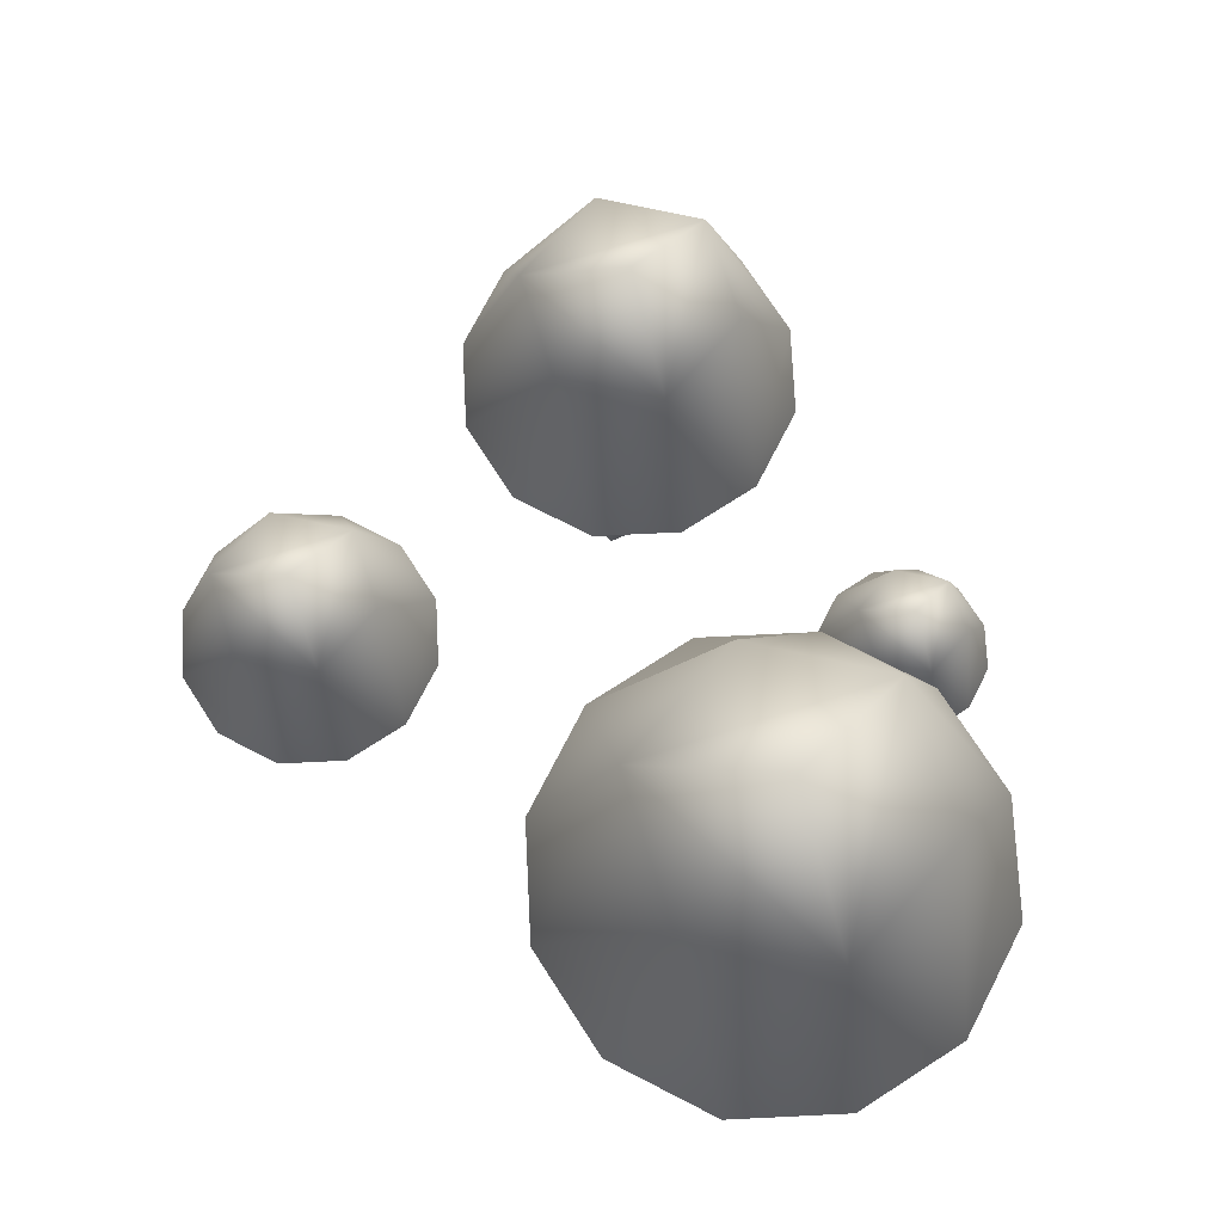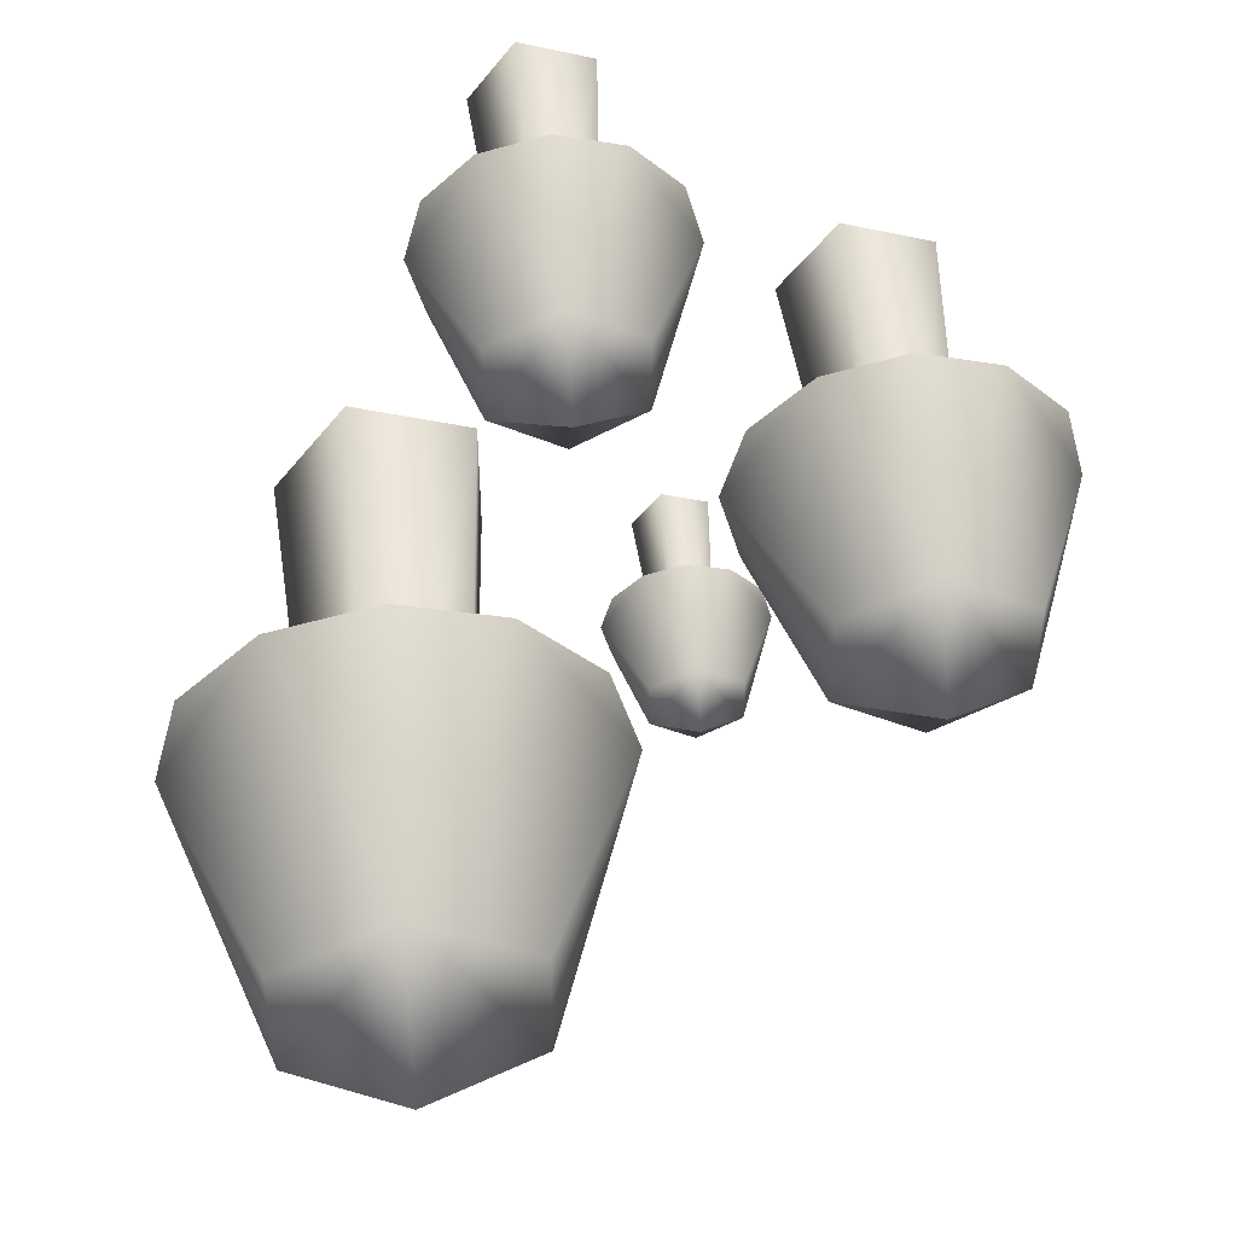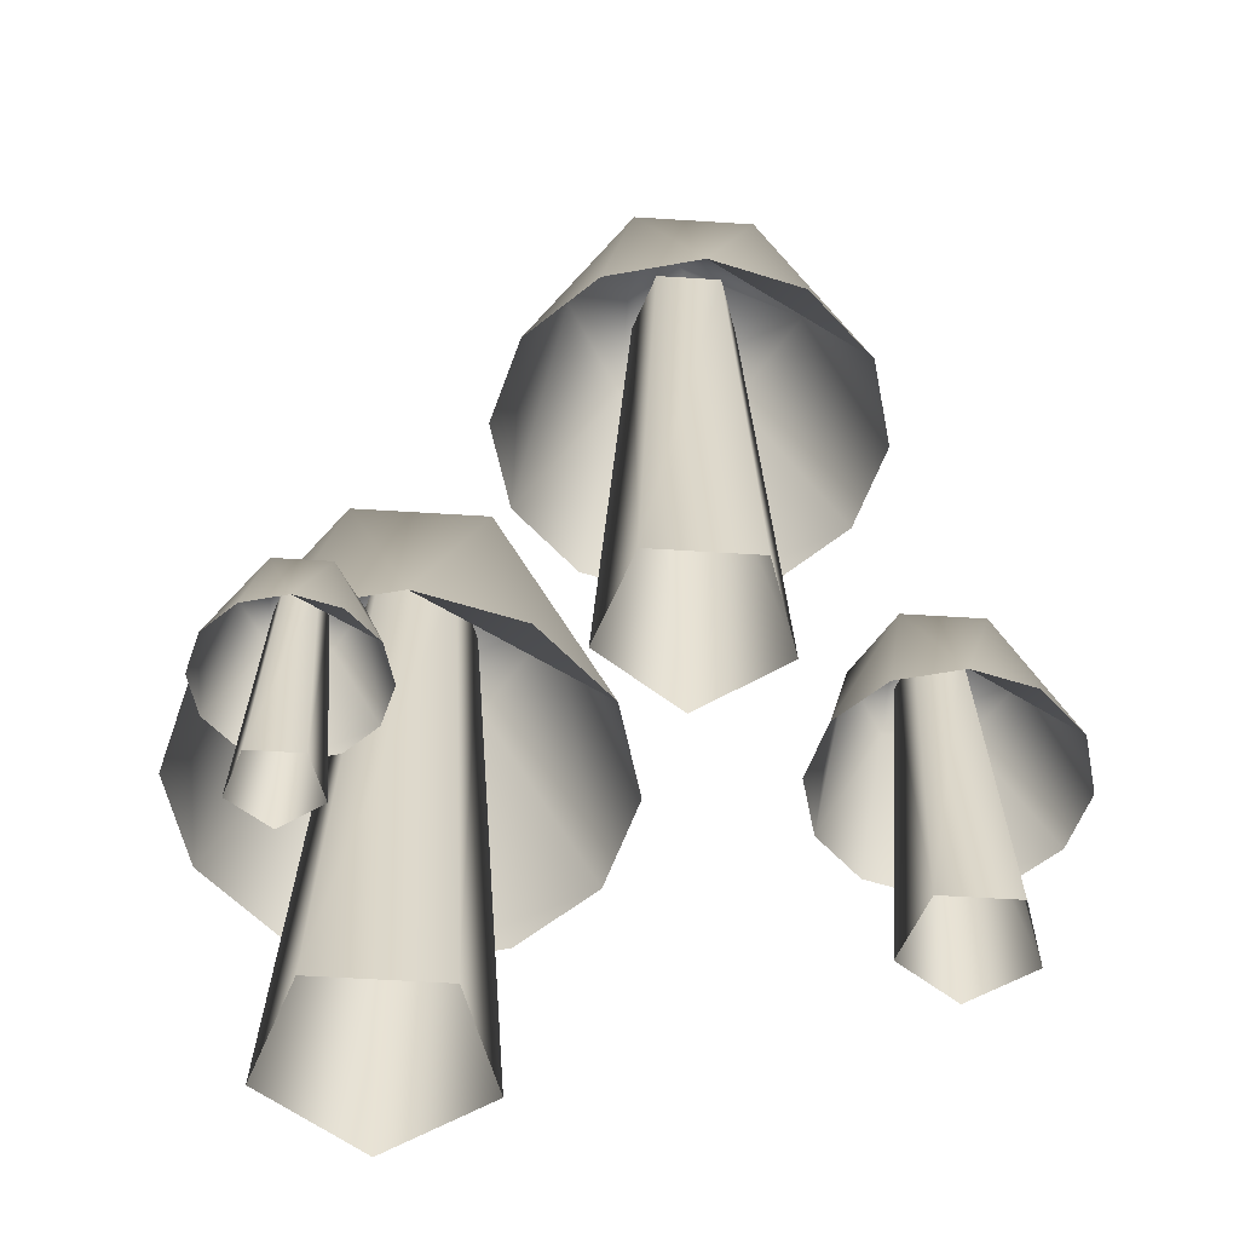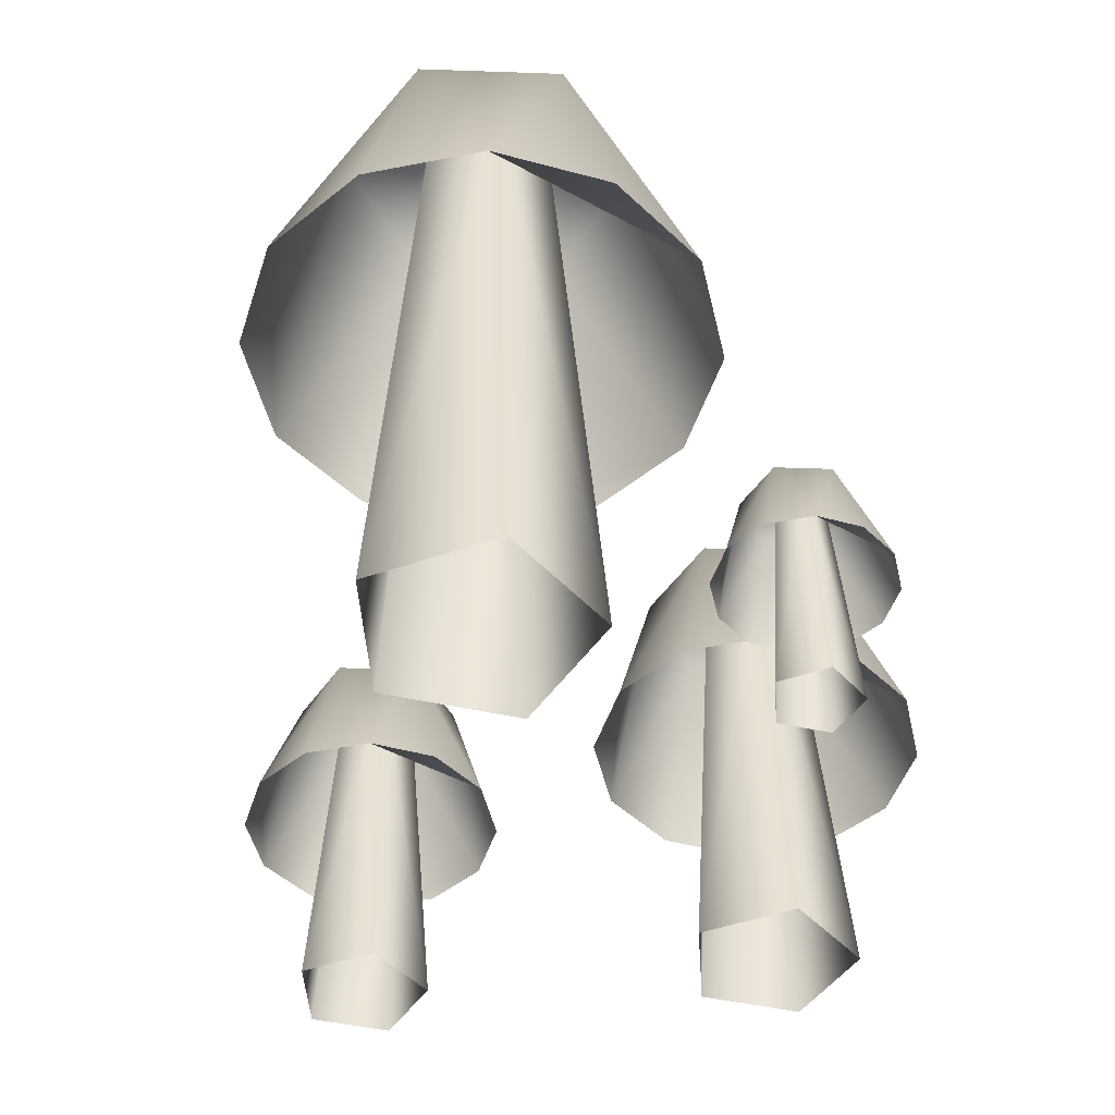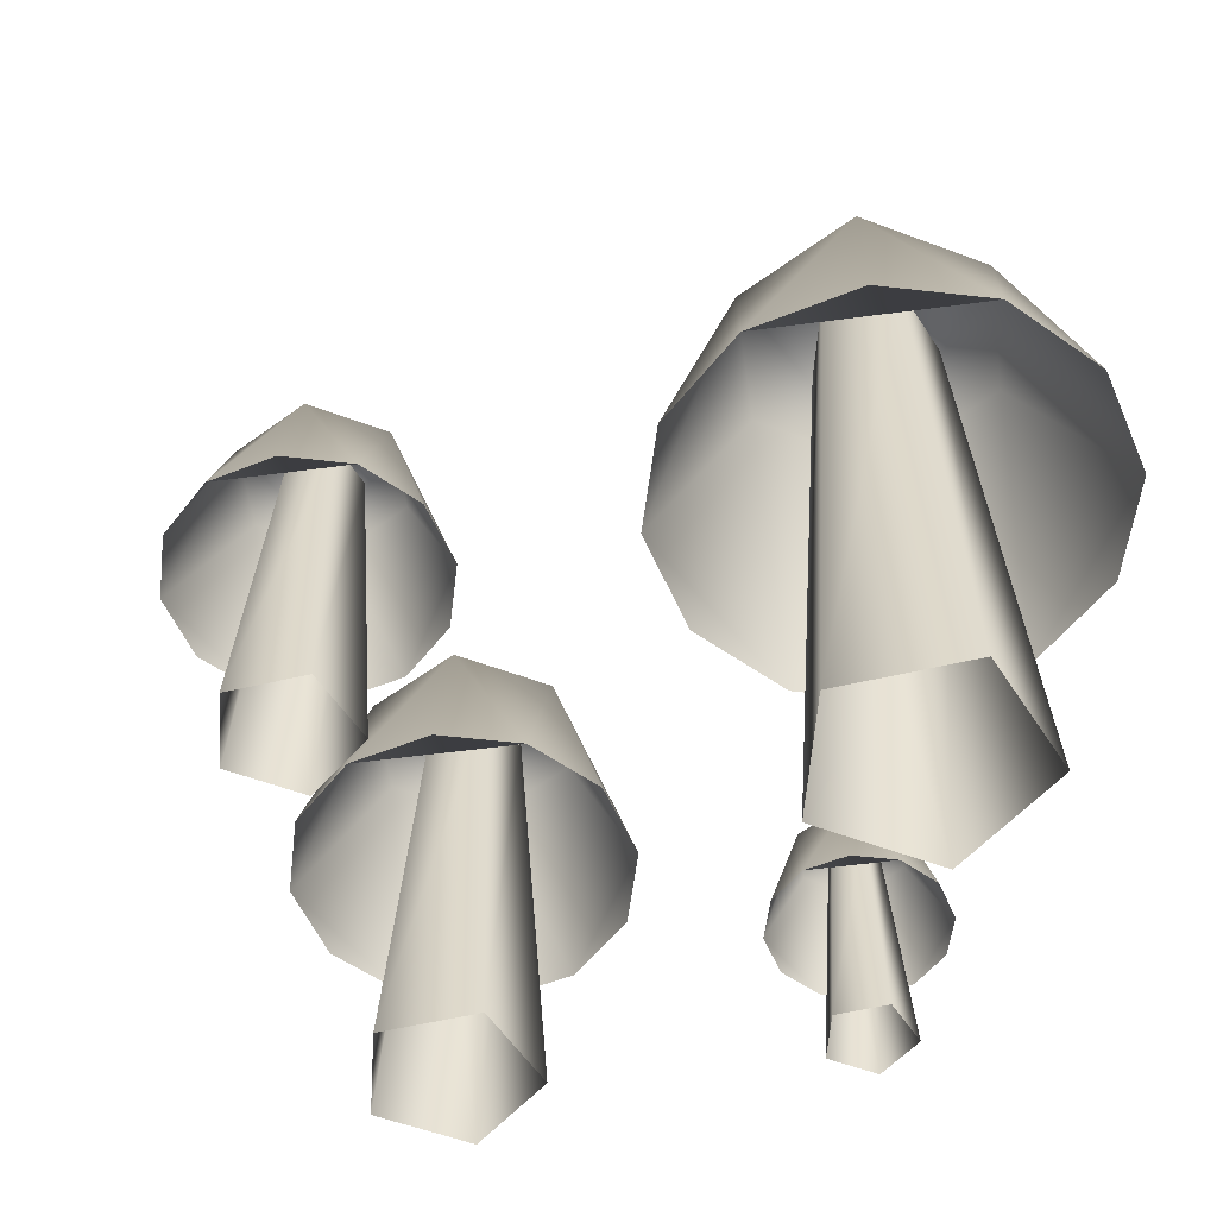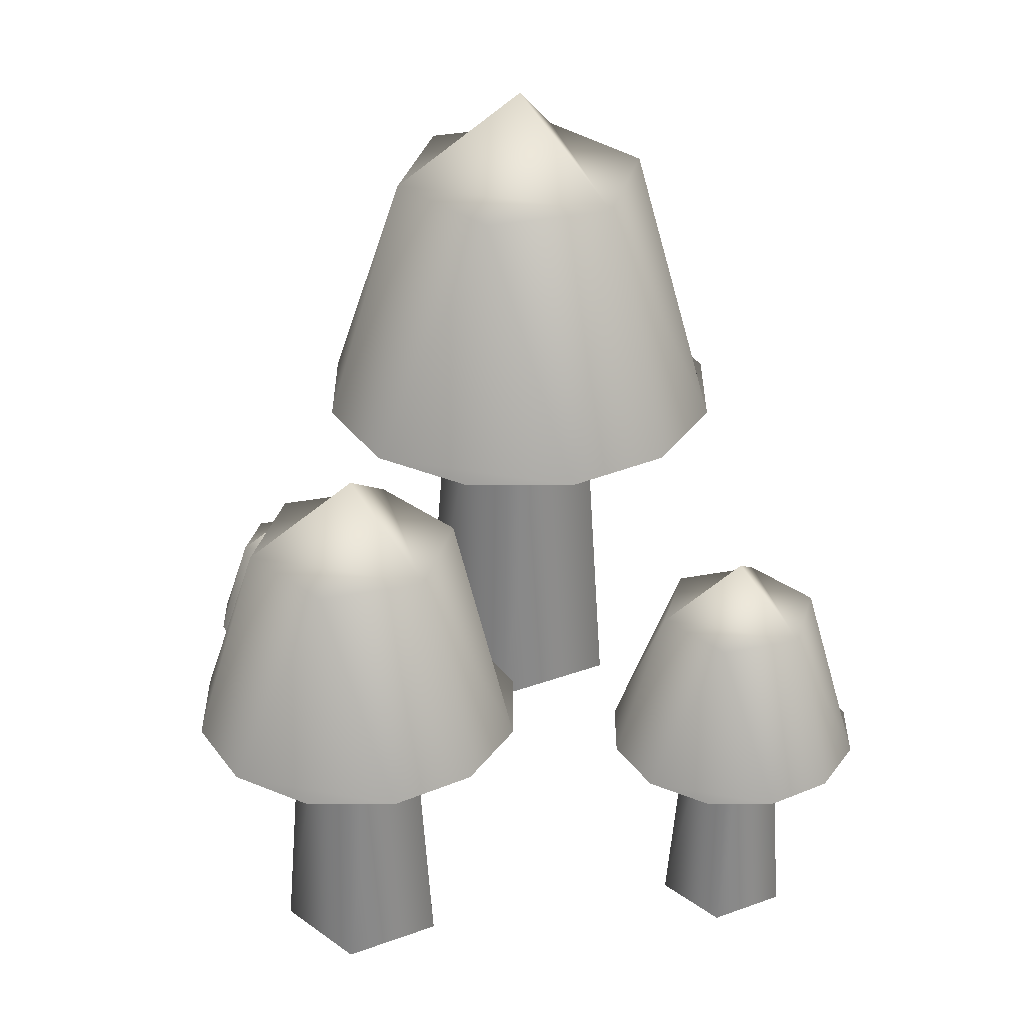
<metadata>
{"format":"obj","ext":"obj","renderer":"f3d","projection":"perspective","resolution":1024,"background":"white","views":[{"elev":73.6,"azim":102.2,"up":"+Y"},{"elev":48.6,"azim":175.2,"up":"+Z"},{"elev":-54.2,"azim":-93.9,"up":"+Y"},{"elev":-46.2,"azim":147.7,"up":"+Y"},{"elev":-54.2,"azim":68.1,"up":"+Y"},{"elev":32.6,"azim":-45.0,"up":"+Y"}]}
</metadata>
<code>
g default
v 1.29 0 -1.63
v 0.5957 0 -1.404
v 0.5957 0 -0.674
v 1.29 0 -0.4483
v 1.72 0 -1.039
v 1.234 3.468 -1.38
v 0.8338 3.468 -1.25
v 0.8338 3.468 -0.8288
v 1.234 3.468 -0.6987
v 1.482 3.468 -1.039
v 0.04124 1.999 -0.4243
v 2.171 1.999 -0.4243
v 1.106 1.999 -2.269
v 1.106 1.999 0.1906
v 2.171 1.999 -1.654
v 0.04124 1.999 -1.654
v 1.106 4.037 -1.039
v -0.1235 1.999 -1.039
v 0.4914 1.999 0.02584
v 1.106 3.516 -0.2727
v 0.4425 3.516 -1.423
v 0.4425 3.516 -0.656
v 1.721 1.999 0.02583
v 2.336 1.999 -1.039
v 1.77 3.516 -1.423
v 1.77 3.516 -0.656
v 1.721 1.999 -2.104
v 0.4914 1.999 -2.104
v 1.106 3.516 -1.806
g Seta4 GRP_Setas_02
f 2 7 6 1
f 8 7 2 3
f 9 8 3 4
f 10 9 4 5
f 6 10 5 1
f 21 16 18 22
f 18 11 19 22
f 19 14 20 22
f 20 17 21 22
f 20 14 23 26
f 23 12 24 26
f 24 15 25 26
f 25 17 20 26
f 25 15 27 29
f 27 13 28 29
f 28 16 21 29
f 21 17 25 29
g default
v -1.302 0 -0.2148
v -1.81 0 -0.04982
v -1.81 0 0.4842
v -1.302 0 0.6492
v -0.9886 0 0.2172
v -1.344 2.535 -0.03182
v -1.636 2.535 0.06329
v -1.636 2.535 0.3711
v -1.344 2.535 0.4662
v -1.163 2.535 0.2172
v -2.216 1.461 0.6667
v -0.6584 1.461 0.6667
v -1.437 1.461 -0.6819
v -1.437 1.461 1.116
v -0.6584 1.461 -0.2324
v -2.216 1.461 -0.2324
v -1.437 2.951 0.2172
v -2.336 1.461 0.2172
v -1.887 1.461 0.9958
v -1.437 2.57 0.7776
v -1.922 2.57 -0.06302
v -1.922 2.57 0.4974
v -0.9875 1.461 0.9958
v -0.538 1.461 0.2172
v -0.9518 2.57 -0.06302
v -0.9518 2.57 0.4974
v -0.9875 1.461 -0.5615
v -1.887 1.461 -0.5615
v -1.437 2.57 -0.3432
g GRP_Setas_02 Seta5
f 31 36 35 30
f 37 36 31 32
f 38 37 32 33
f 39 38 33 34
f 35 39 34 30
f 50 45 47 51
f 47 40 48 51
f 48 43 49 51
f 49 46 50 51
f 49 43 52 55
f 52 41 53 55
f 53 44 54 55
f 54 46 49 55
f 54 44 56 58
f 56 42 57 58
f 57 45 50 58
f 50 46 54 58
g default
v 0.3262 0 1.242
v -0.06572 0 1.369
v -0.06572 0 1.781
v 0.3262 0 1.909
v 0.5685 0 1.575
v 0.2945 1.957 1.383
v 0.06862 1.957 1.456
v 0.06862 1.957 1.694
v 0.2945 1.957 1.767
v 0.4341 1.957 1.575
v -0.3786 1.128 1.922
v 0.8233 1.128 1.922
v 0.2224 1.128 0.8813
v 0.2224 1.128 2.269
v 0.8233 1.128 1.228
v -0.3786 1.128 1.228
v 0.2224 2.278 1.575
v -0.4715 1.128 1.575
v -0.1246 1.128 2.176
v 0.2224 1.984 2.008
v -0.1522 1.984 1.359
v -0.1522 1.984 1.791
v 0.5693 1.128 2.176
v 0.9163 1.128 1.575
v 0.5969 1.984 1.359
v 0.5969 1.984 1.791
v 0.5693 1.128 0.9742
v -0.1246 1.128 0.9742
v 0.2224 1.984 1.143
g GRP_Setas_02 Seta6
f 60 65 64 59
f 66 65 60 61
f 67 66 61 62
f 68 67 62 63
f 64 68 63 59
f 79 74 76 80
f 76 69 77 80
f 77 72 78 80
f 78 75 79 80
f 78 72 81 84
f 81 70 82 84
f 82 73 83 84
f 83 75 78 84
f 83 73 85 87
f 85 71 86 87
f 86 74 79 87
f 79 75 83 87
g default
v -0.4064 -0 -1.724
v -0.6706 -0 -1.639
v -0.6706 -0 -1.361
v -0.4064 -0 -1.275
v -0.2432 -0 -1.5
v -0.4278 1.319 -1.629
v -0.5801 1.319 -1.58
v -0.5801 1.319 -1.42
v -0.4278 1.319 -1.37
v -0.3337 1.319 -1.5
v -0.8814 0.7602 -1.266
v -0.0714 0.7602 -1.266
v -0.4764 0.7602 -1.967
v -0.4764 0.7602 -1.032
v -0.0714 0.7602 -1.733
v -0.8814 0.7602 -1.733
v -0.4764 1.535 -1.5
v -0.9441 0.7602 -1.5
v -0.7103 0.7602 -1.095
v -0.4764 1.337 -1.208
v -0.7289 1.337 -1.645
v -0.7289 1.337 -1.354
v -0.2426 0.7602 -1.095
v -0.008746 0.7602 -1.5
v -0.224 1.337 -1.645
v -0.224 1.337 -1.354
v -0.2426 0.7602 -1.905
v -0.7103 0.7602 -1.905
v -0.4764 1.337 -1.791
g GRP_Setas_02 Seta7
f 89 94 93 88
f 95 94 89 90
f 96 95 90 91
f 97 96 91 92
f 93 97 92 88
f 108 103 105 109
f 105 98 106 109
f 106 101 107 109
f 107 104 108 109
f 107 101 110 113
f 110 99 111 113
f 111 102 112 113
f 112 104 107 113
f 112 102 114 116
f 114 100 115 116
f 115 103 108 116
f 108 104 112 116

</code>
